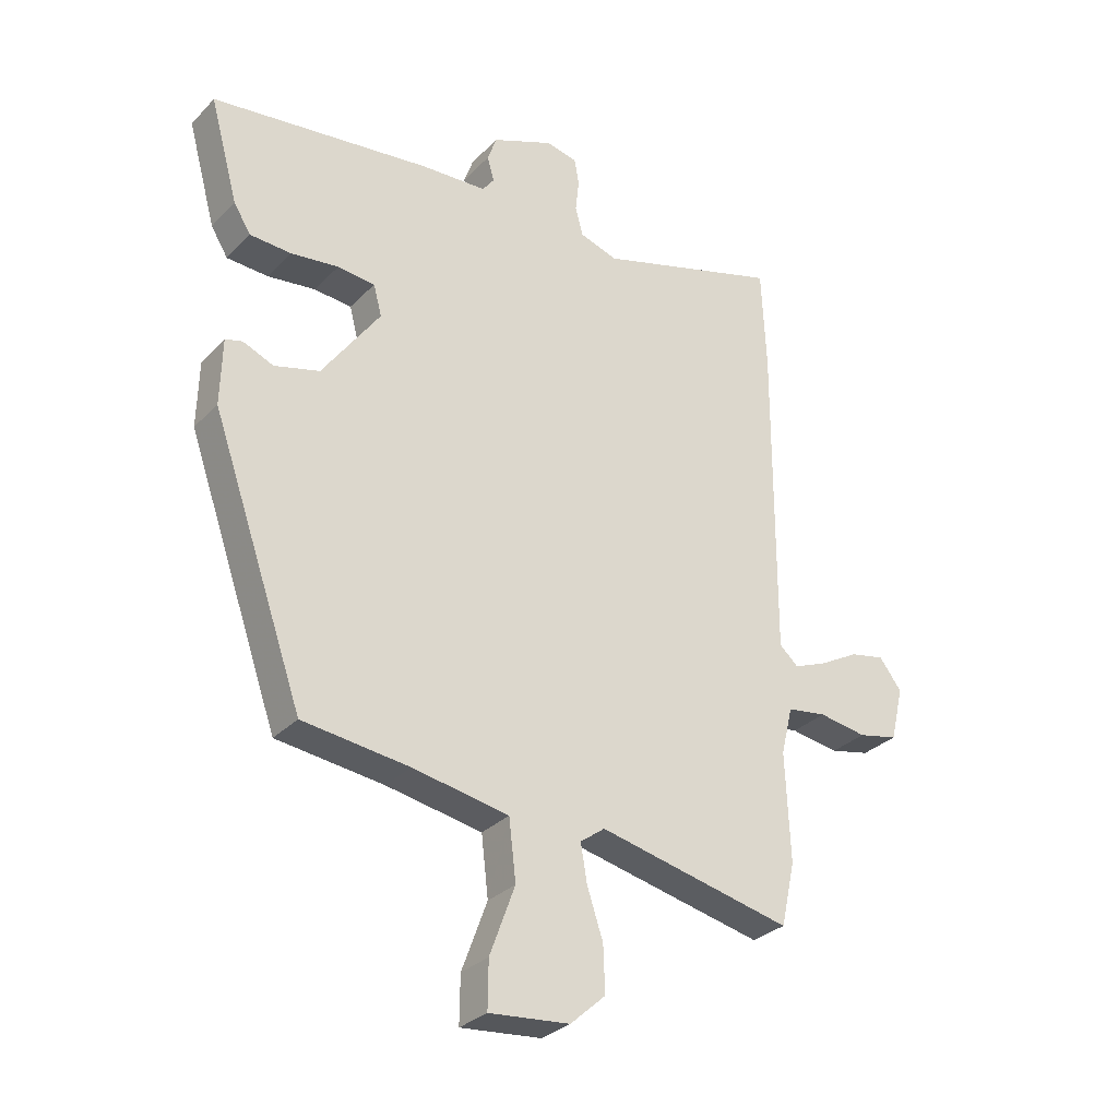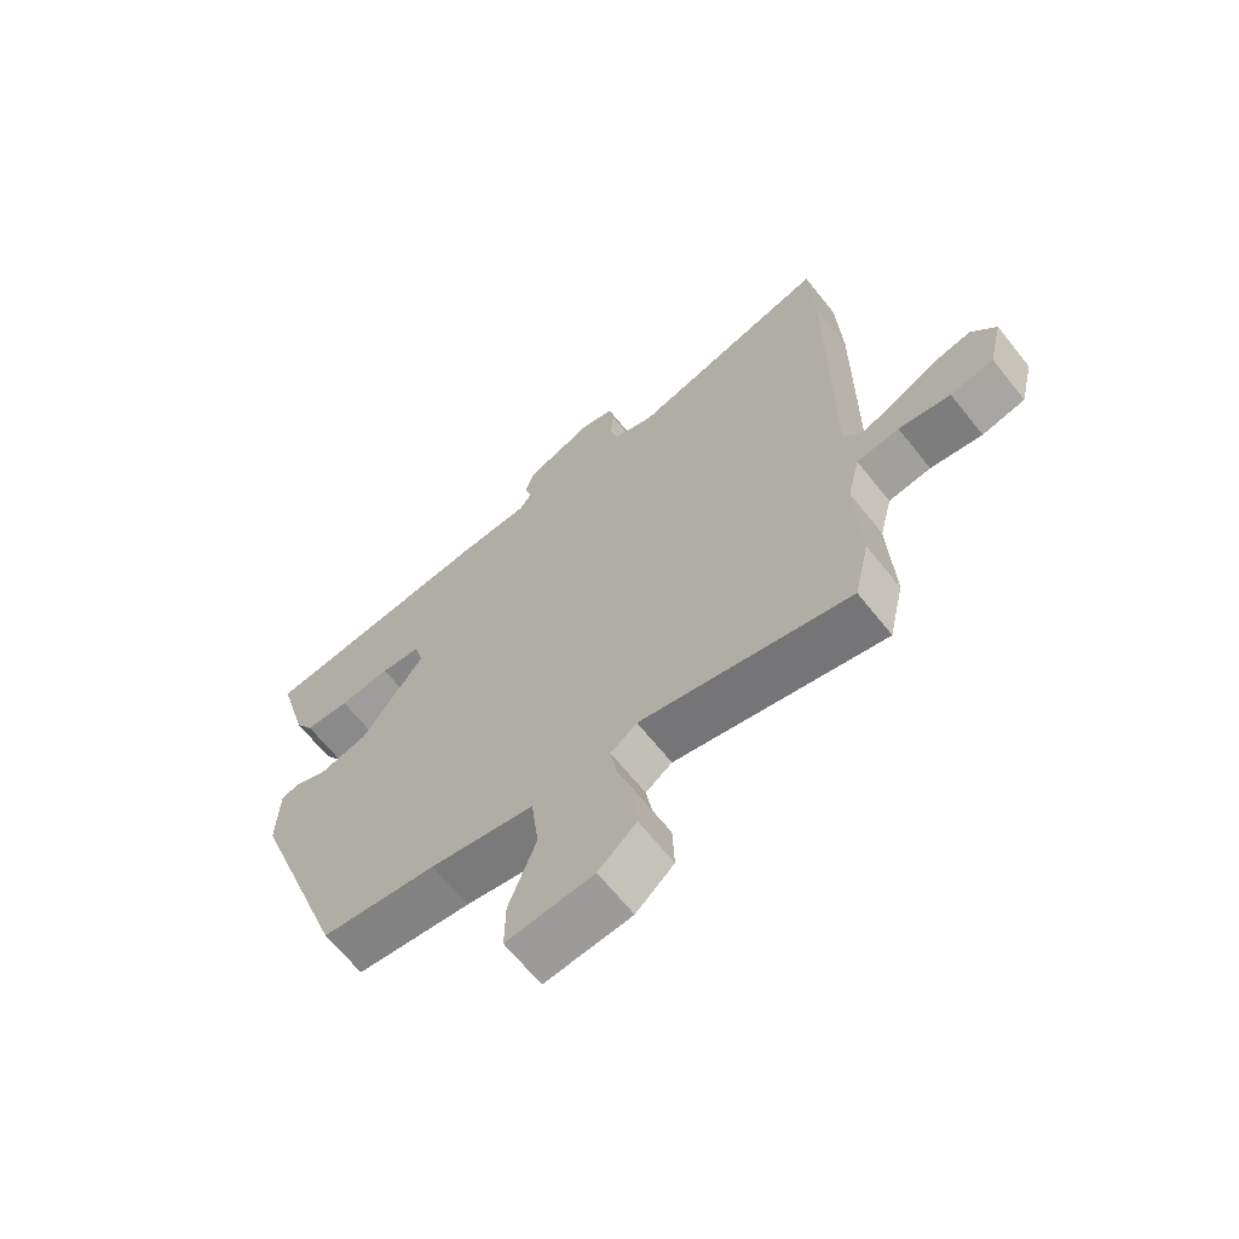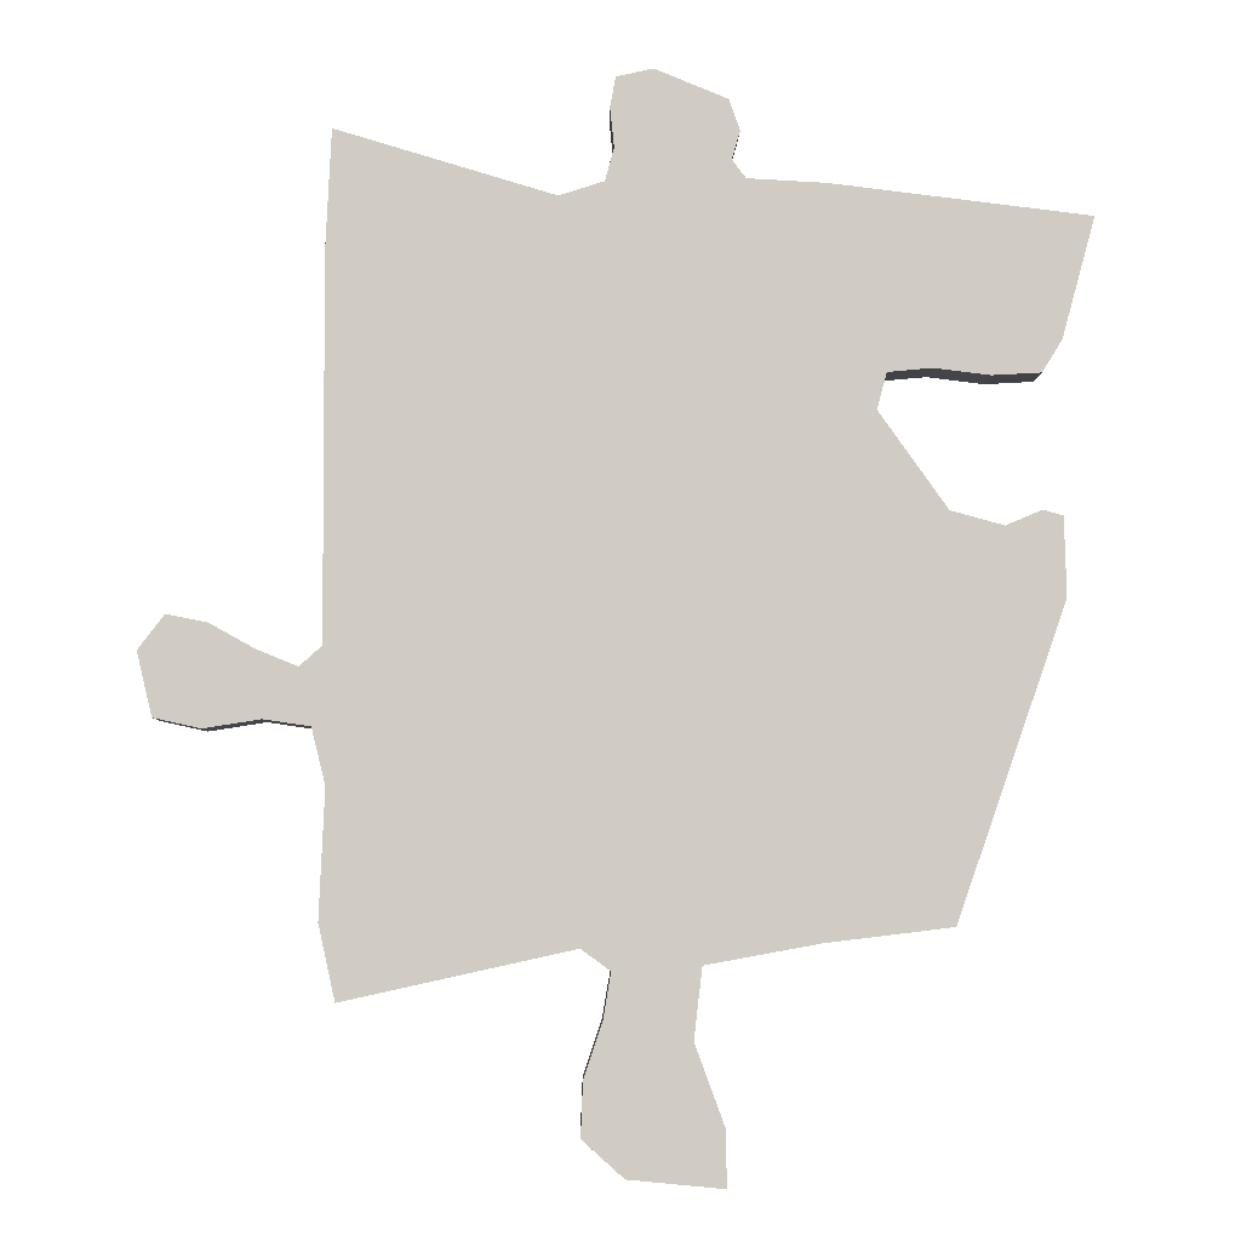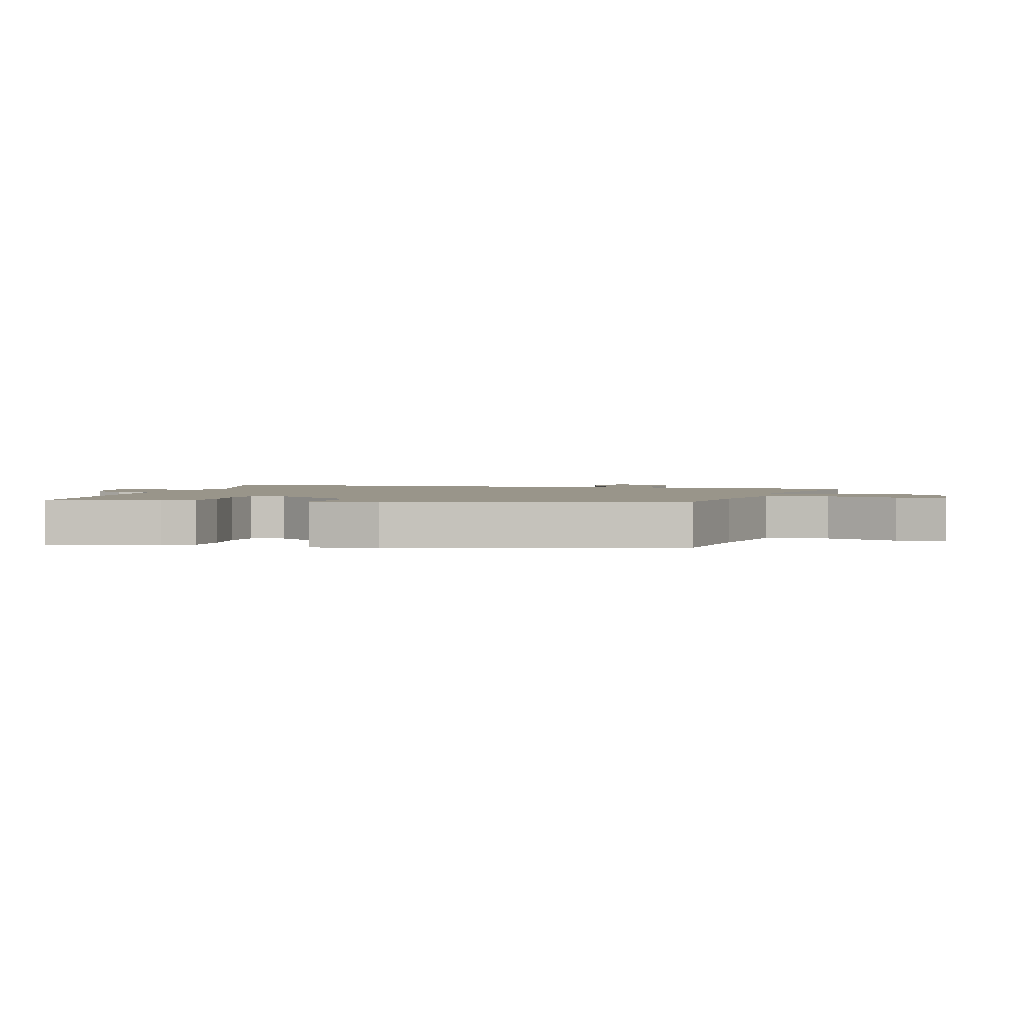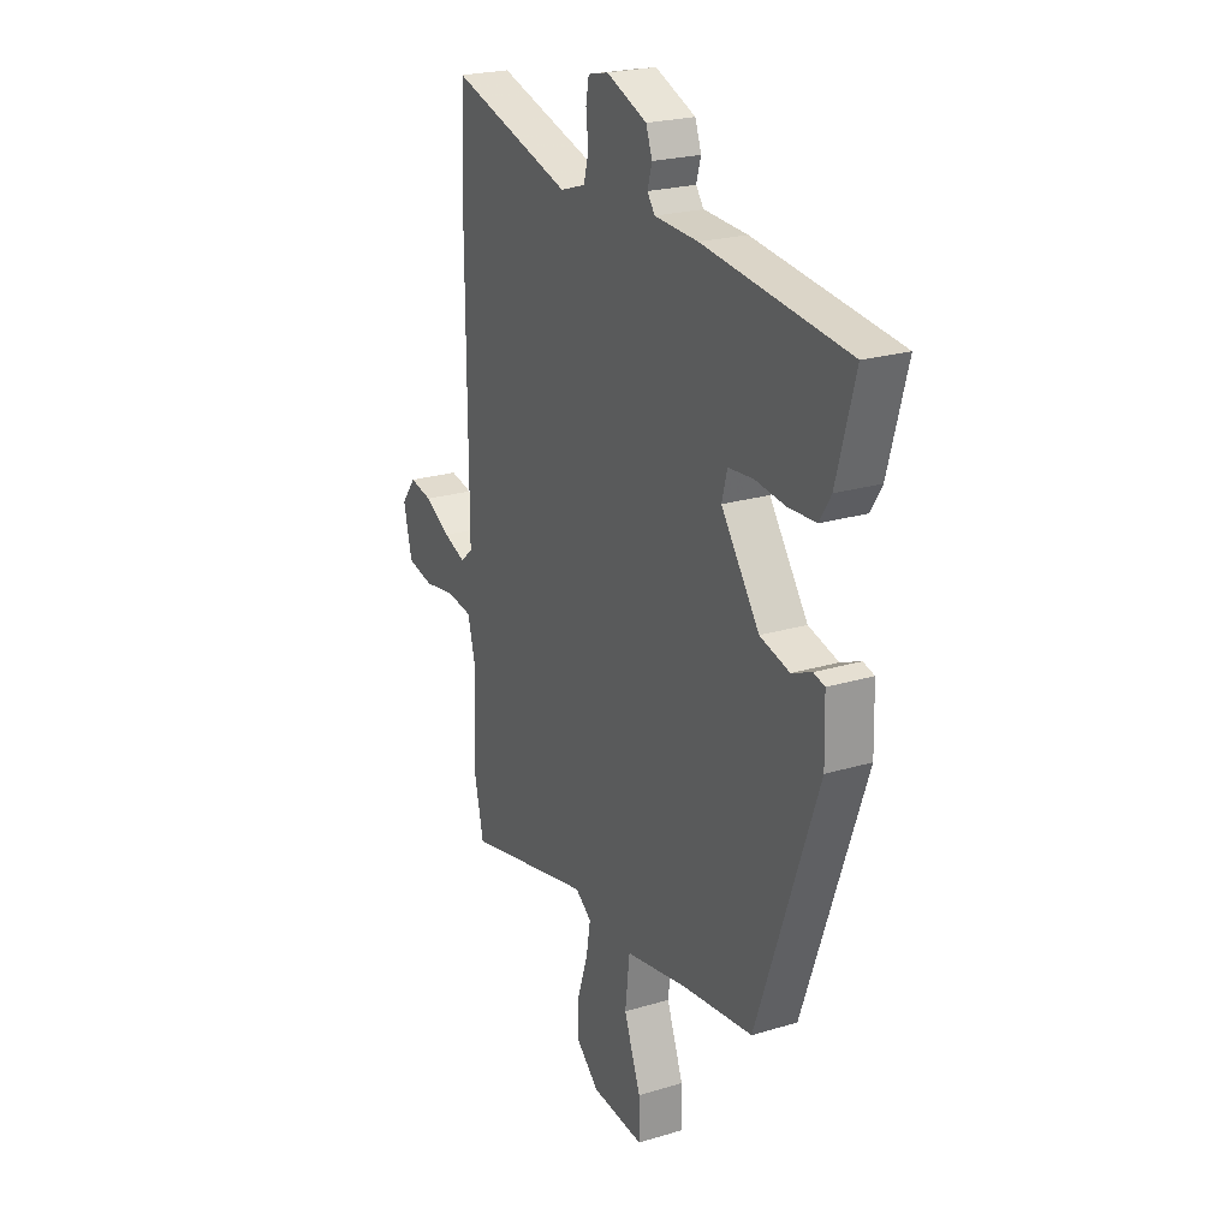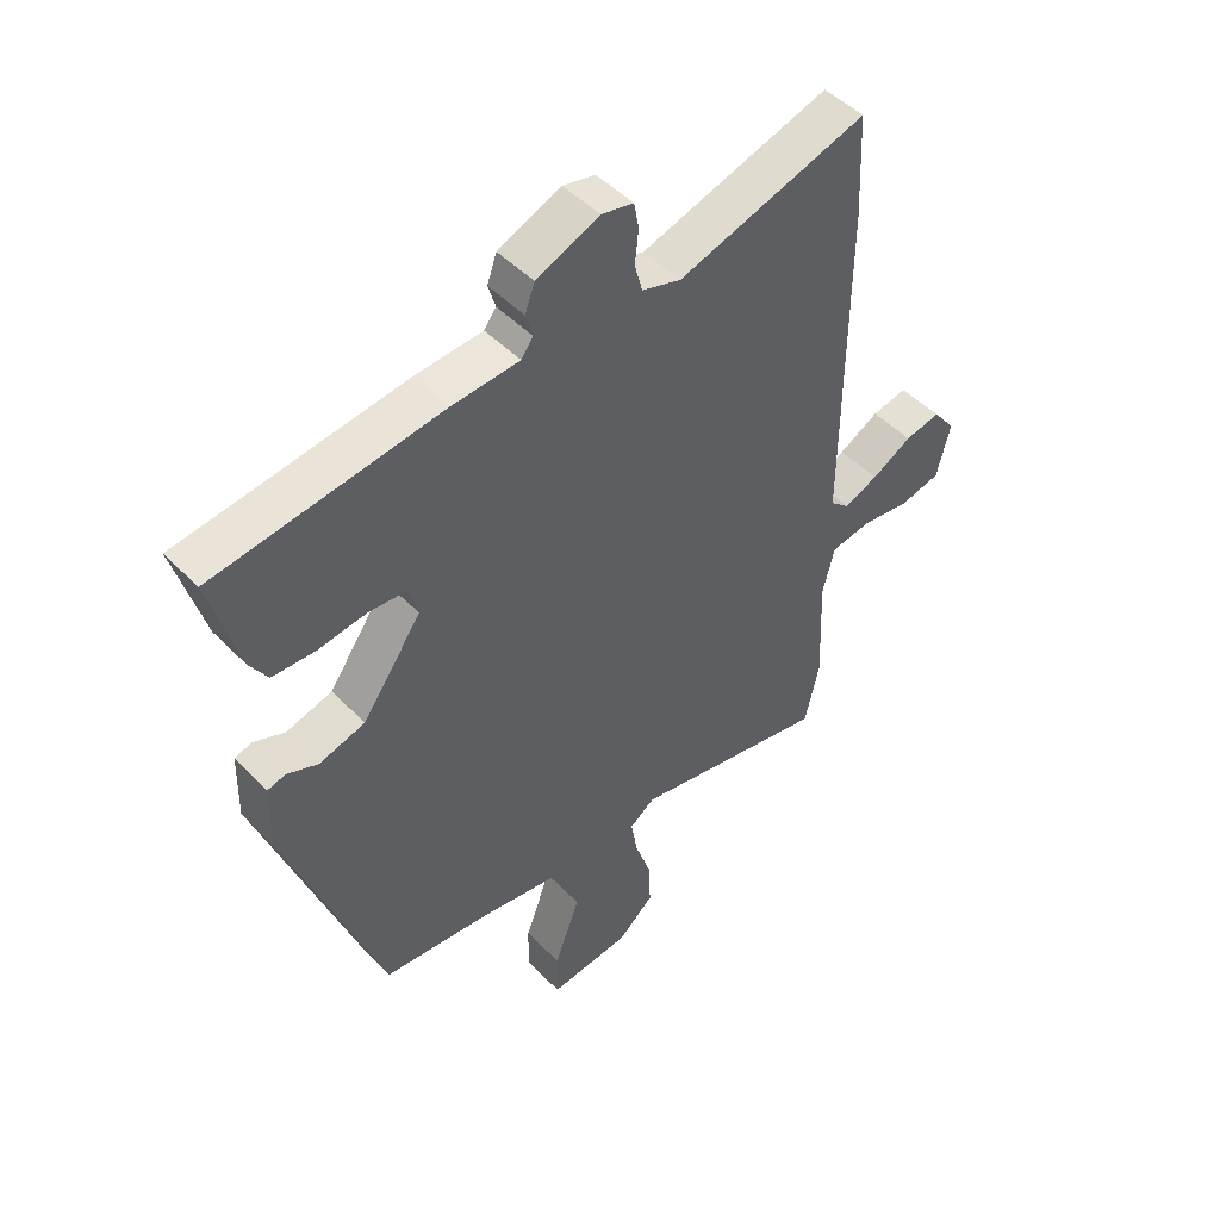
<metadata>
{"format":"obj","ext":"obj","renderer":"f3d","projection":"perspective","resolution":1024,"background":"white","views":[{"elev":-30.3,"azim":144.9,"up":"+Z"},{"elev":-65.9,"azim":-141.4,"up":"+Z"},{"elev":-5.6,"azim":-1.2,"up":"+Z"},{"elev":2.0,"azim":106.4,"up":"+Y"},{"elev":22.9,"azim":62.6,"up":"+Z"},{"elev":48.5,"azim":138.4,"up":"+Z"}]}
</metadata>
<code>
v 0.569 0.07 0.494
v 0.521 0.07 0.319
v 0.492 0.07 0.272
v 0.421 0.07 0.268
v 0.34 0.07 0.278
v 0.276 0.07 0.272
v 0.262 0.07 0.219
v 0.361 0.07 0.079
v 0.438 0.07 0.058
v 0.49 0.07 0.08
v 0.519 0.07 0.072
v 0.522 0.07 -0.042
v 0.364 0.07 -0.493
v 0.182 0.07 -0.515
v 0.018 0.07 -0.545
v 0.006 0.07 -0.647
v 0.049 0.07 -0.764
v 0.05 0.07 -0.844
v -0.087 0.07 -0.831
v -0.147 0.07 -0.777
v -0.144 0.07 -0.699
v -0.117 0.07 -0.618
v -0.106 0.07 -0.553
v -0.148 0.07 -0.522
v -0.479 0.07 -0.595
v -0.503 0.07 -0.487
v -0.495 0.07 -0.302
v -0.515 0.07 -0.221
v -0.582 0.07 -0.211
v -0.664 0.07 -0.224
v -0.732 0.07 -0.209
v -0.754 0.07 -0.117
v -0.716 0.07 -0.067
v -0.657 0.07 -0.079
v -0.59 0.07 -0.116
v -0.533 0.07 -0.139
v -0.501 0.07 -0.11
v -0.503 0.07 0.44
v -0.495 0.07 0.613
v -0.18 0.07 0.519
v -0.115 0.07 0.54
v -0.102 0.07 0.588
v -0.108 0.07 0.645
v -0.1 0.07 0.689
v -0.047 0.07 0.701
v 0.058 0.07 0.658
v 0.074 0.07 0.613
v 0.062 0.07 0.572
v 0.082 0.07 0.545
v 0.195 0.07 0.539
v 0.569 0 0.494
v 0.521 0 0.319
v 0.492 0 0.272
v 0.421 0 0.268
v 0.34 0 0.278
v 0.276 0 0.272
v 0.262 0 0.219
v 0.361 0 0.079
v 0.438 0 0.058
v 0.49 0 0.08
v 0.519 0 0.072
v 0.522 0 -0.042
v 0.364 0 -0.493
v 0.182 0 -0.515
v 0.018 0 -0.545
v 0.006 0 -0.647
v 0.049 0 -0.764
v 0.05 0 -0.844
v -0.087 0 -0.831
v -0.147 0 -0.777
v -0.144 0 -0.699
v -0.117 0 -0.618
v -0.106 0 -0.553
v -0.148 0 -0.522
v -0.479 0 -0.595
v -0.503 0 -0.487
v -0.495 0 -0.302
v -0.515 0 -0.221
v -0.582 0 -0.211
v -0.664 0 -0.224
v -0.732 0 -0.209
v -0.754 0 -0.117
v -0.716 0 -0.067
v -0.657 0 -0.079
v -0.59 0 -0.116
v -0.533 0 -0.139
v -0.501 0 -0.11
v -0.503 0 0.44
v -0.495 0 0.613
v -0.18 0 0.519
v -0.115 0 0.54
v -0.102 0 0.588
v -0.108 0 0.645
v -0.1 0 0.689
v -0.047 0 0.701
v 0.058 0 0.658
v 0.074 0 0.613
v 0.062 0 0.572
v 0.082 0 0.545
v 0.195 0 0.539
f 3 4 5
f 2 3 5
f 1 2 5
f 50 1 5
f 49 50 5
f 46 47 48
f 45 46 48
f 44 45 48
f 43 44 48
f 42 43 48
f 41 42 48 49
f 49 5 6
f 41 49 6
f 40 41 6
f 40 6 7
f 39 40 7
f 38 39 7
f 37 38 7
f 33 34 35
f 32 33 35
f 31 32 35
f 30 31 35
f 29 30 35
f 28 29 35 36
f 37 7 8
f 36 37 8
f 28 36 8
f 27 28 8
f 27 8 9
f 26 27 9
f 25 26 9
f 24 25 9
f 20 21 22
f 19 20 22
f 18 19 22
f 17 18 22
f 16 17 22
f 15 16 22 23
f 10 11 12
f 9 10 12
f 24 9 12
f 23 24 12
f 15 23 12
f 14 15 12
f 12 13 14
f 55 54 53
f 55 53 52
f 55 52 51
f 55 51 100
f 55 100 99
f 98 97 96
f 98 96 95
f 98 95 94
f 98 94 93
f 98 93 92
f 99 98 92 91
f 56 55 99
f 56 99 91
f 56 91 90
f 57 56 90
f 57 90 89
f 57 89 88
f 57 88 87
f 85 84 83
f 85 83 82
f 85 82 81
f 85 81 80
f 85 80 79
f 86 85 79 78
f 58 57 87
f 58 87 86
f 58 86 78
f 58 78 77
f 59 58 77
f 59 77 76
f 59 76 75
f 59 75 74
f 72 71 70
f 72 70 69
f 72 69 68
f 72 68 67
f 72 67 66
f 73 72 66 65
f 62 61 60
f 62 60 59
f 62 59 74
f 62 74 73
f 62 73 65
f 62 65 64
f 64 63 62
f 1 51 52 2
f 2 52 53 3
f 3 53 54 4
f 4 54 55 5
f 5 55 56 6
f 6 56 57 7
f 7 57 58 8
f 8 58 59 9
f 9 59 60 10
f 10 60 61 11
f 11 61 62 12
f 12 62 63 13
f 13 63 64 14
f 14 64 65 15
f 15 65 66 16
f 16 66 67 17
f 17 67 68 18
f 18 68 69 19
f 19 69 70 20
f 20 70 71 21
f 21 71 72 22
f 22 72 73 23
f 23 73 74 24
f 24 74 75 25
f 25 75 76 26
f 26 76 77 27
f 27 77 78 28
f 28 78 79 29
f 29 79 80 30
f 30 80 81 31
f 31 81 82 32
f 32 82 83 33
f 33 83 84 34
f 34 84 85 35
f 35 85 86 36
f 36 86 87 37
f 37 87 88 38
f 38 88 89 39
f 39 89 90 40
f 40 90 91 41
f 41 91 92 42
f 42 92 93 43
f 43 93 94 44
f 44 94 95 45
f 45 95 96 46
f 46 96 97 47
f 47 97 98 48
f 48 98 99 49
f 49 99 100 50
f 50 100 51 1

</code>
